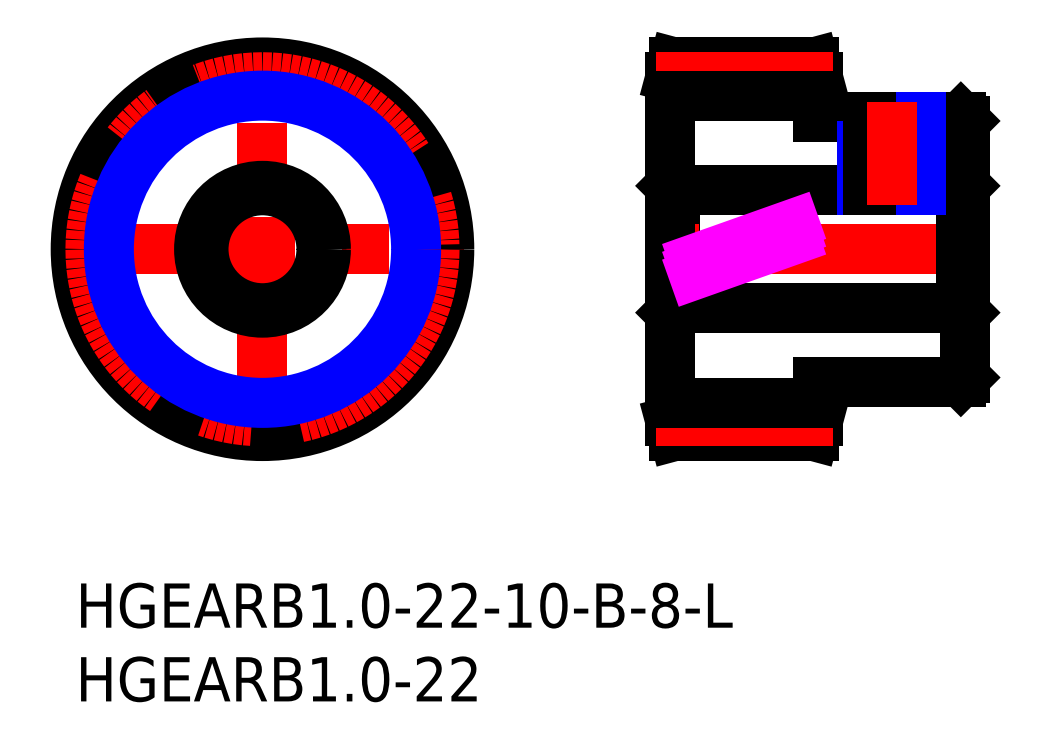
<metadata>
{"format":"dxf","ext":"dxf","renderer":"ezdxf+matplotlib","layout":"modelspace","background":"white","min_lineweight":24,"dpi":150}
</metadata>
<code>
0
SECTION
2
ENTITIES
0
INSERT
8
MSM_CONTINUOUS
2
*U17
10
0
20
0
30
0
0
INSERT
8
MSM_CONTINUOUS
2
*U18
10
0
20
0
30
0
0
LINE
8
MSM_CENTER
10
-1
20
22.67
30
0
11
26.34
21
22.67
31
0
0
LINE
8
MSM_CENTER
10
12.67
20
9
30
0
11
12.67
21
36.34
31
0
0
CIRCLE
8
MSM_CONTINUOUS
10
12.67
20
22.67
30
0
40
12.67
0
CIRCLE
8
MSM_CENTER
10
12.67
20
22.67
30
0
40
11.67
0
LINE
8
MSM_CONTINUOUS
10
60.04
20
26.67
30
0
11
40.64
21
26.67
31
0
0
LINE
8
MSM_CONTINUOUS
10
40.64
20
18.67
30
0
11
60.04
21
18.67
31
0
0
LINE
8
MSM_CONTINUOUS
10
40.64
20
18.67
30
0
11
40.64
21
26.67
31
0
0
LINE
8
MSM_CONTINUOUS
10
40.64
20
26.67
30
0
11
40.34
21
26.97
31
0
0
LINE
8
MSM_CONTINUOUS
10
40.34
20
18.37
30
0
11
40.64
21
18.67
31
0
0
LINE
8
MSM_CONTINUOUS
10
60.04
20
18.67
30
0
11
60.34
21
18.37
31
0
0
LINE
8
MSM_CONTINUOUS
10
60.34
20
26.97
30
0
11
60.04
21
26.67
31
0
0
LINE
8
MSM_CENTER
10
61.34
20
22.67
30
0
11
39.34
21
22.67
31
0
0
LINE
8
MSM_CONTINUOUS
10
60.34
20
13.97
30
0
11
60.34
21
31.37
31
0
0
LINE
8
MSM_CONTINUOUS
10
60.34
20
31.37
30
0
11
60.04
21
31.67
31
0
0
LINE
8
MSM_CONTINUOUS
10
60.04
20
13.67
30
0
11
60.34
21
13.97
31
0
0
LINE
8
MSM_CONTINUOUS
10
60.04
20
31.67
30
0
11
50.34
21
31.67
31
0
0
LINE
8
MSM_CONTINUOUS
10
50.34
20
13.67
30
0
11
60.04
21
13.67
31
0
0
LINE
8
MSM_CONTINUOUS
10
50.34
20
11
30
0
11
50.34
21
13.67
31
0
0
LINE
8
MSM_CONTINUOUS
10
50.34
20
34.34
30
0
11
50.07
21
35.34
31
0
0
LINE
8
MSM_CONTINUOUS
10
50.07
20
10
30
0
11
50.34
21
11
31
0
0
LINE
8
MSM_CONTINUOUS
10
40.34
20
11
30
0
11
40.34
21
34.34
31
0
0
LINE
8
MSM_CONTINUOUS
10
40.34
20
11
30
0
11
40.61
21
10
31
0
0
LINE
8
MSM_CONTINUOUS
10
40.61
20
35.34
30
0
11
40.34
21
34.34
31
0
0
LINE
8
MSM_CONTINUOUS
10
50.07
20
35.34
30
0
11
40.61
21
35.34
31
0
0
LINE
8
MSM_CONTINUOUS
10
40.61
20
10
30
0
11
50.07
21
10
31
0
0
LINE
8
MSM_CONTINUOUS
10
50.34
20
31.67
30
0
11
50.34
21
34.34
31
0
0
LINE
8
MSM_CONTINUOUS
10
60.04
20
26.67
30
0
11
60.04
21
18.67
31
0
0
LINE
8
MSM_CENTER
10
39.34
20
34.34
30
0
11
51.34
21
34.34
31
0
0
LINE
8
MSM_CENTER
10
39.34
20
11
30
0
11
51.34
21
11
31
0
0
LINE
8
MSM_IMAGINARY
10
40.34
20
20.37
30
0
11
50.34
21
23.91
31
0
0
LINE
8
MSM_IMAGINARY
10
40.34
20
20.9
30
0
11
50.34
21
24.44
31
0
0
LINE
8
MSM_IMAGINARY
10
40.34
20
21.43
30
0
11
50.34
21
24.97
31
0
0
LINE
8
MSM_NARROW
10
53.34
20
26.67
30
0
11
53.34
21
31.67
31
0
0
LINE
8
MSM_CONTINUOUS
10
53.72
20
26.67
30
0
11
53.72
21
31.67
31
0
0
LINE
8
MSM_CONTINUOUS
10
56.96
20
26.67
30
0
11
56.96
21
31.67
31
0
0
LINE
8
MSM_NARROW
10
57.34
20
26.67
30
0
11
57.34
21
31.67
31
0
0
LINE
8
MSM_CENTER
10
55.34
20
25.67
30
0
11
55.34
21
32.67
31
0
0
CIRCLE
8
MSM_NARROW
10
12.67
20
22.67
30
0
40
10.42
0
LINE
8
MSM_CONTINUOUS
10
40.34
20
33.09
30
0
11
50.34
21
33.09
31
0
0
LINE
8
MSM_CONTINUOUS
10
40.34
20
12.25
30
0
11
50.34
21
12.25
31
0
0
CIRCLE
8
MSM_CONTINUOUS
10
12.67
20
22.67
30
0
40
4
0
CIRCLE
8
MSM_CONTINUOUS
10
12.67
20
22.67
30
0
40
4.3
0
ENDSEC
0
EOF

</code>
